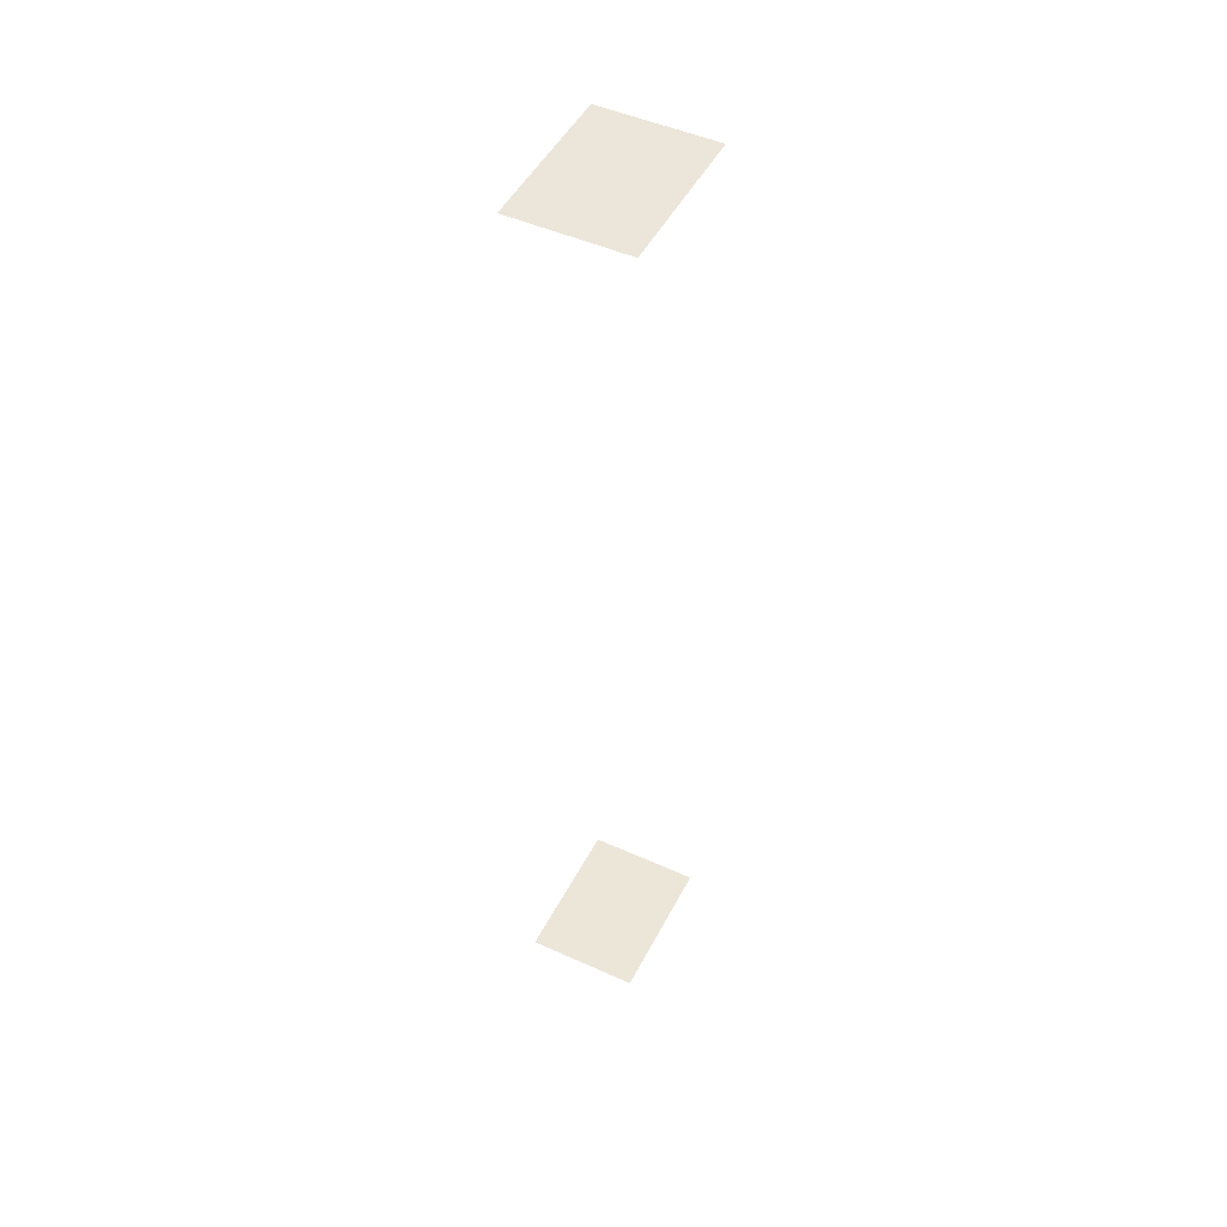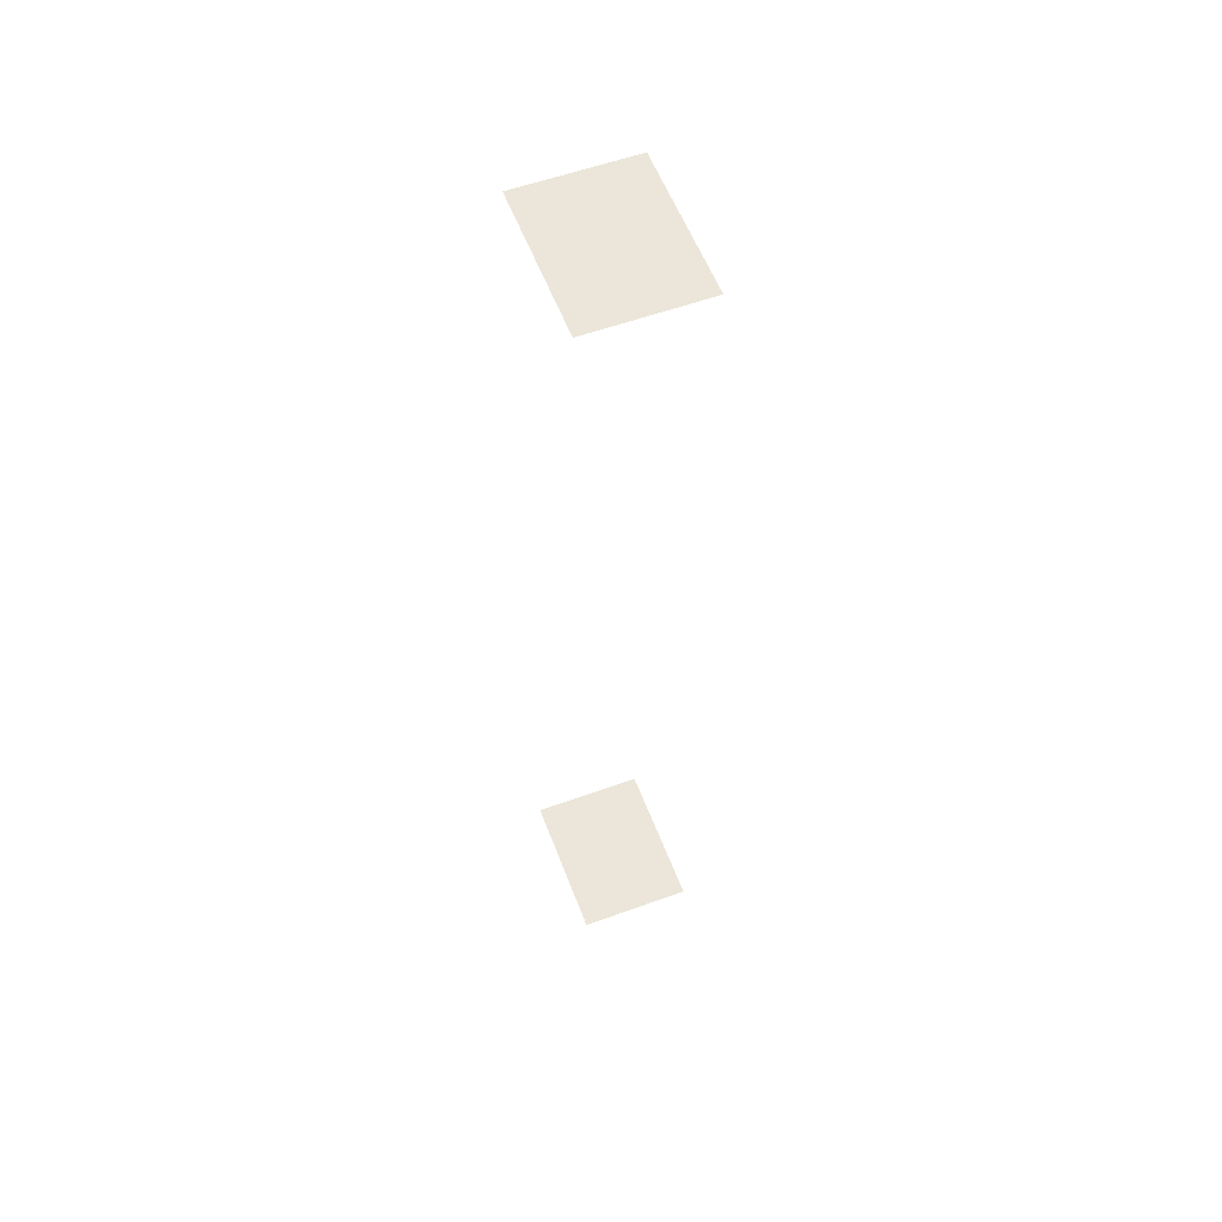
<metadata>
{"format":"obj","ext":"obj","renderer":"f3d","projection":"perspective","resolution":1024,"background":"white","views":[{"elev":48.7,"azim":-63.4,"up":"+Z"},{"elev":56.9,"azim":69.3,"up":"+Z"}]}
</metadata>
<code>
v 5.633 -3.897 13.46
v 1.495 -3.897 13.46
v 1.495 -0.7586 13.46
v 5.633 -0.7586 13.46
v 5.633 -3.897 -13.46
v 5.633 -0.7586 -13.46
v 1.495 -0.7586 -13.46
v 1.495 -3.897 -13.46
g Building55_28003_98
f 1 3 2
f 1 4 3
f 5 7 6
f 5 8 7

</code>
